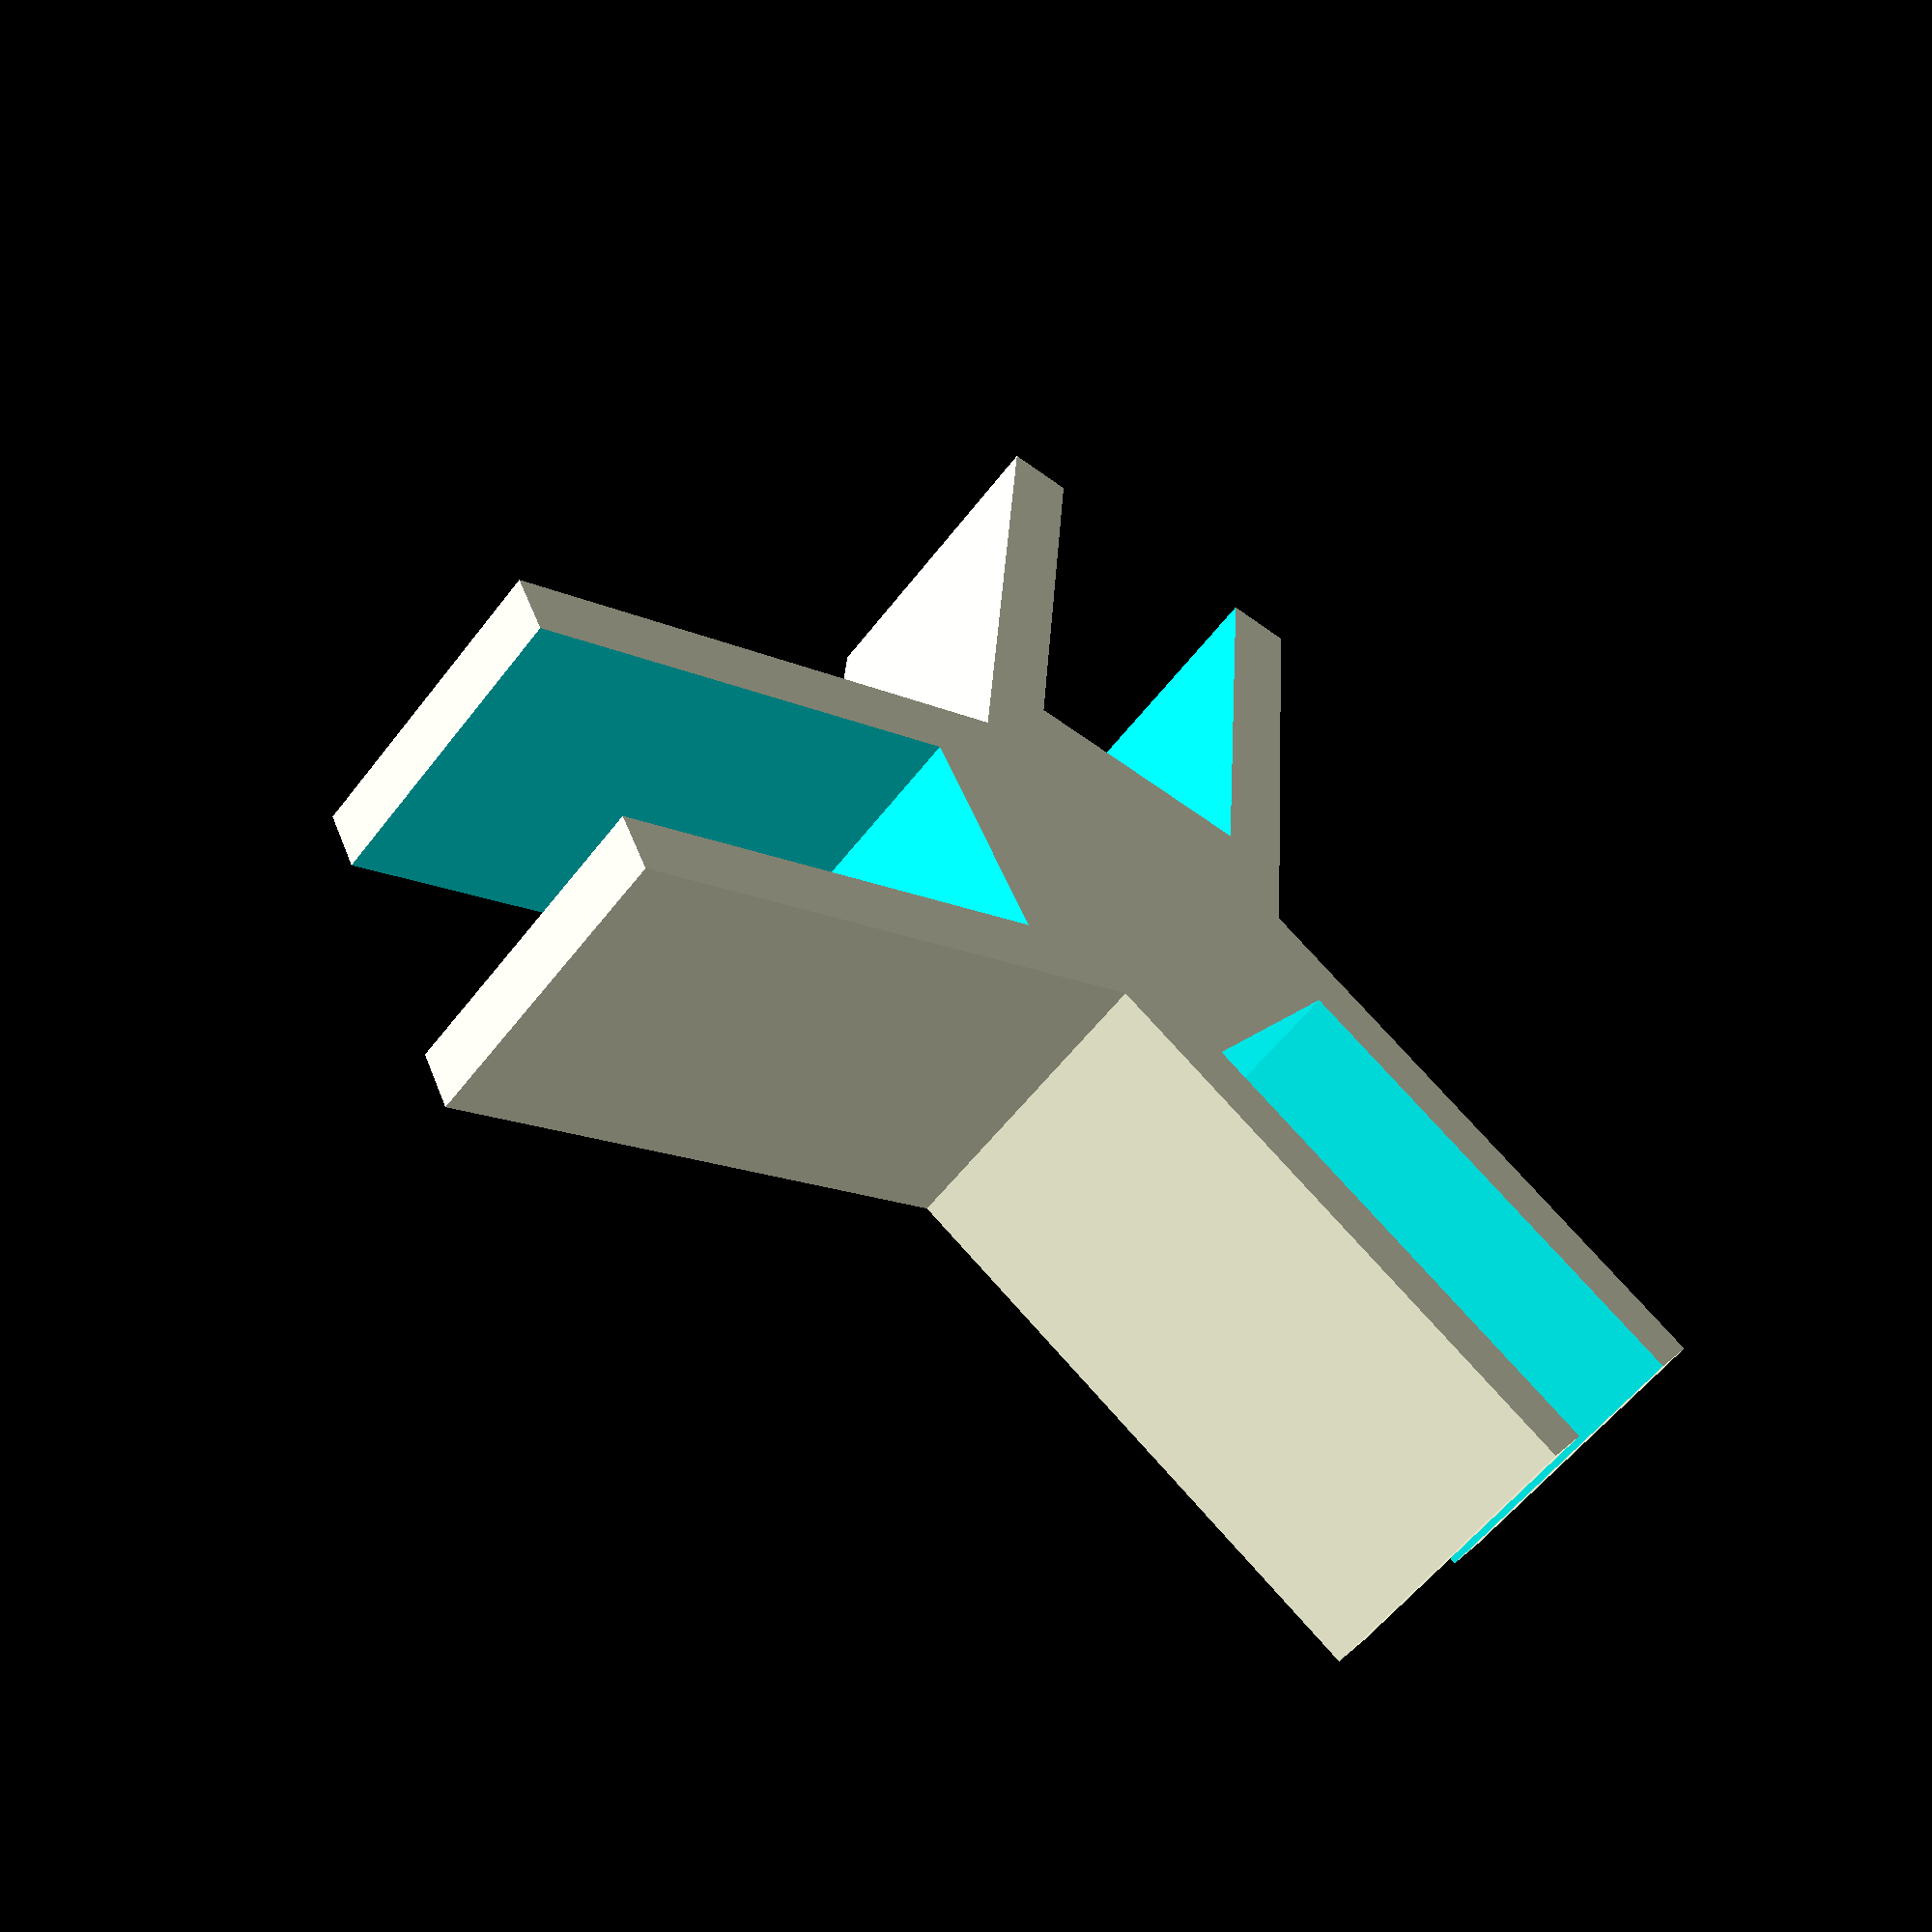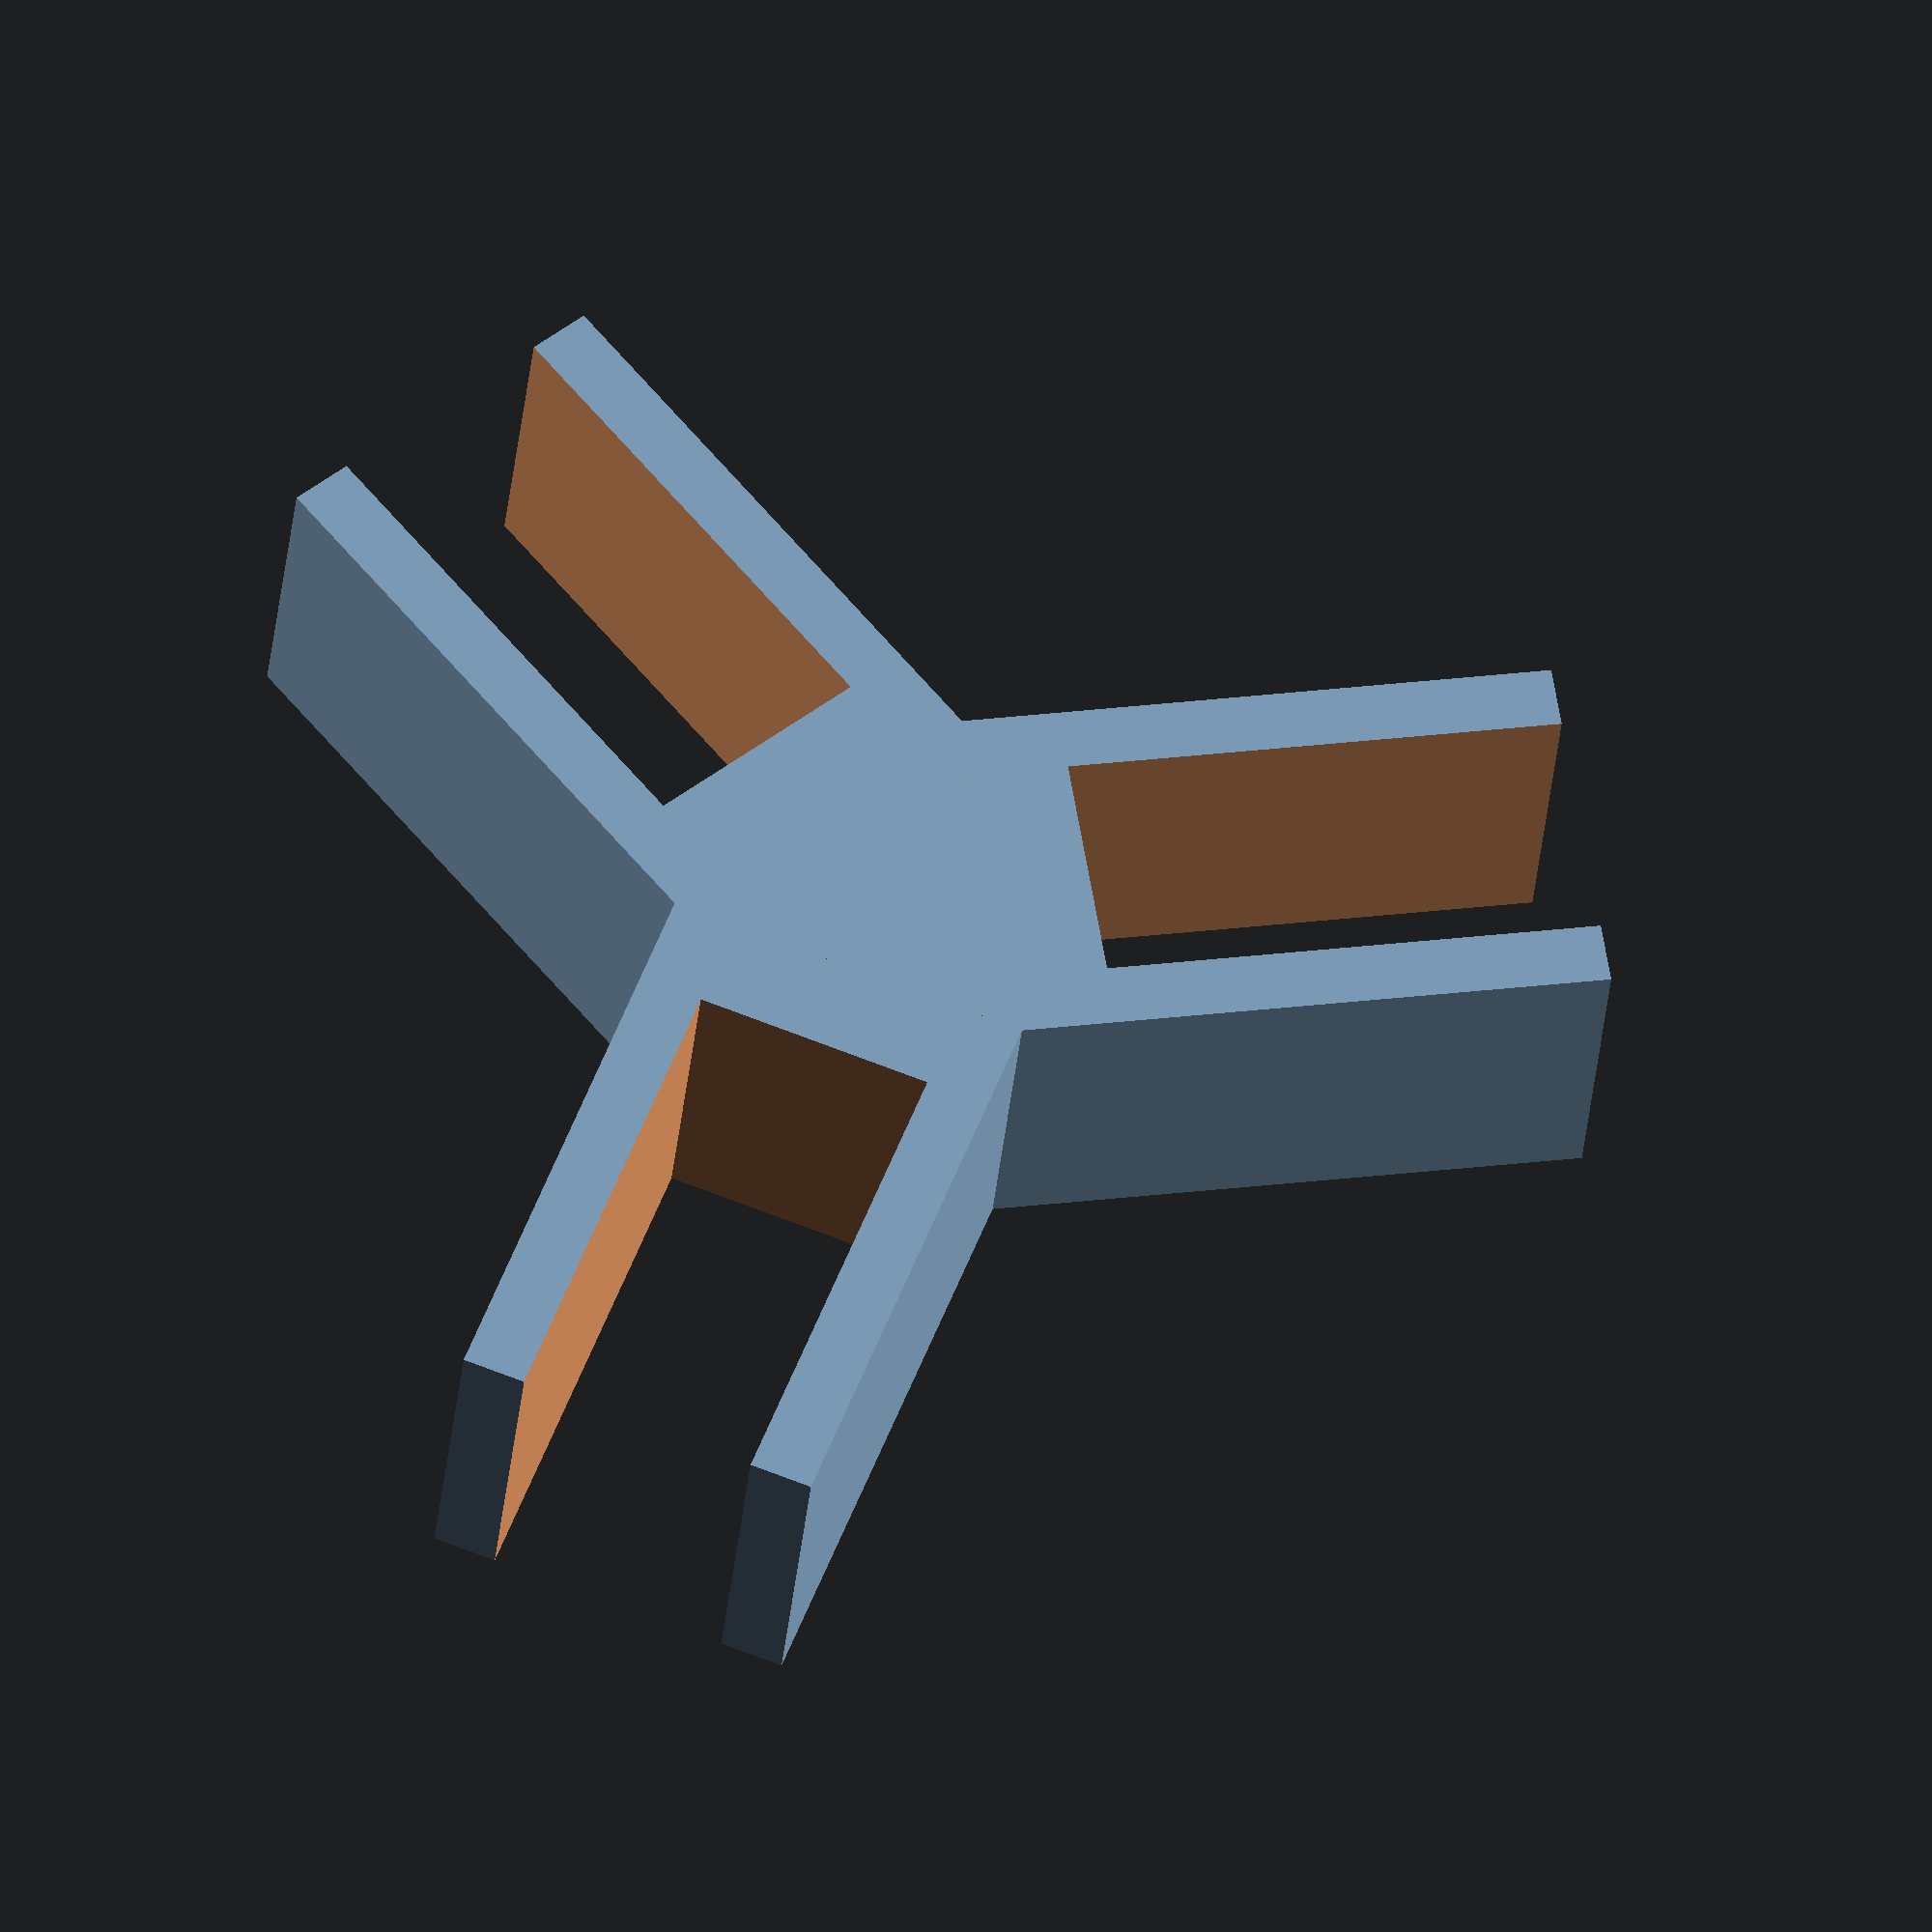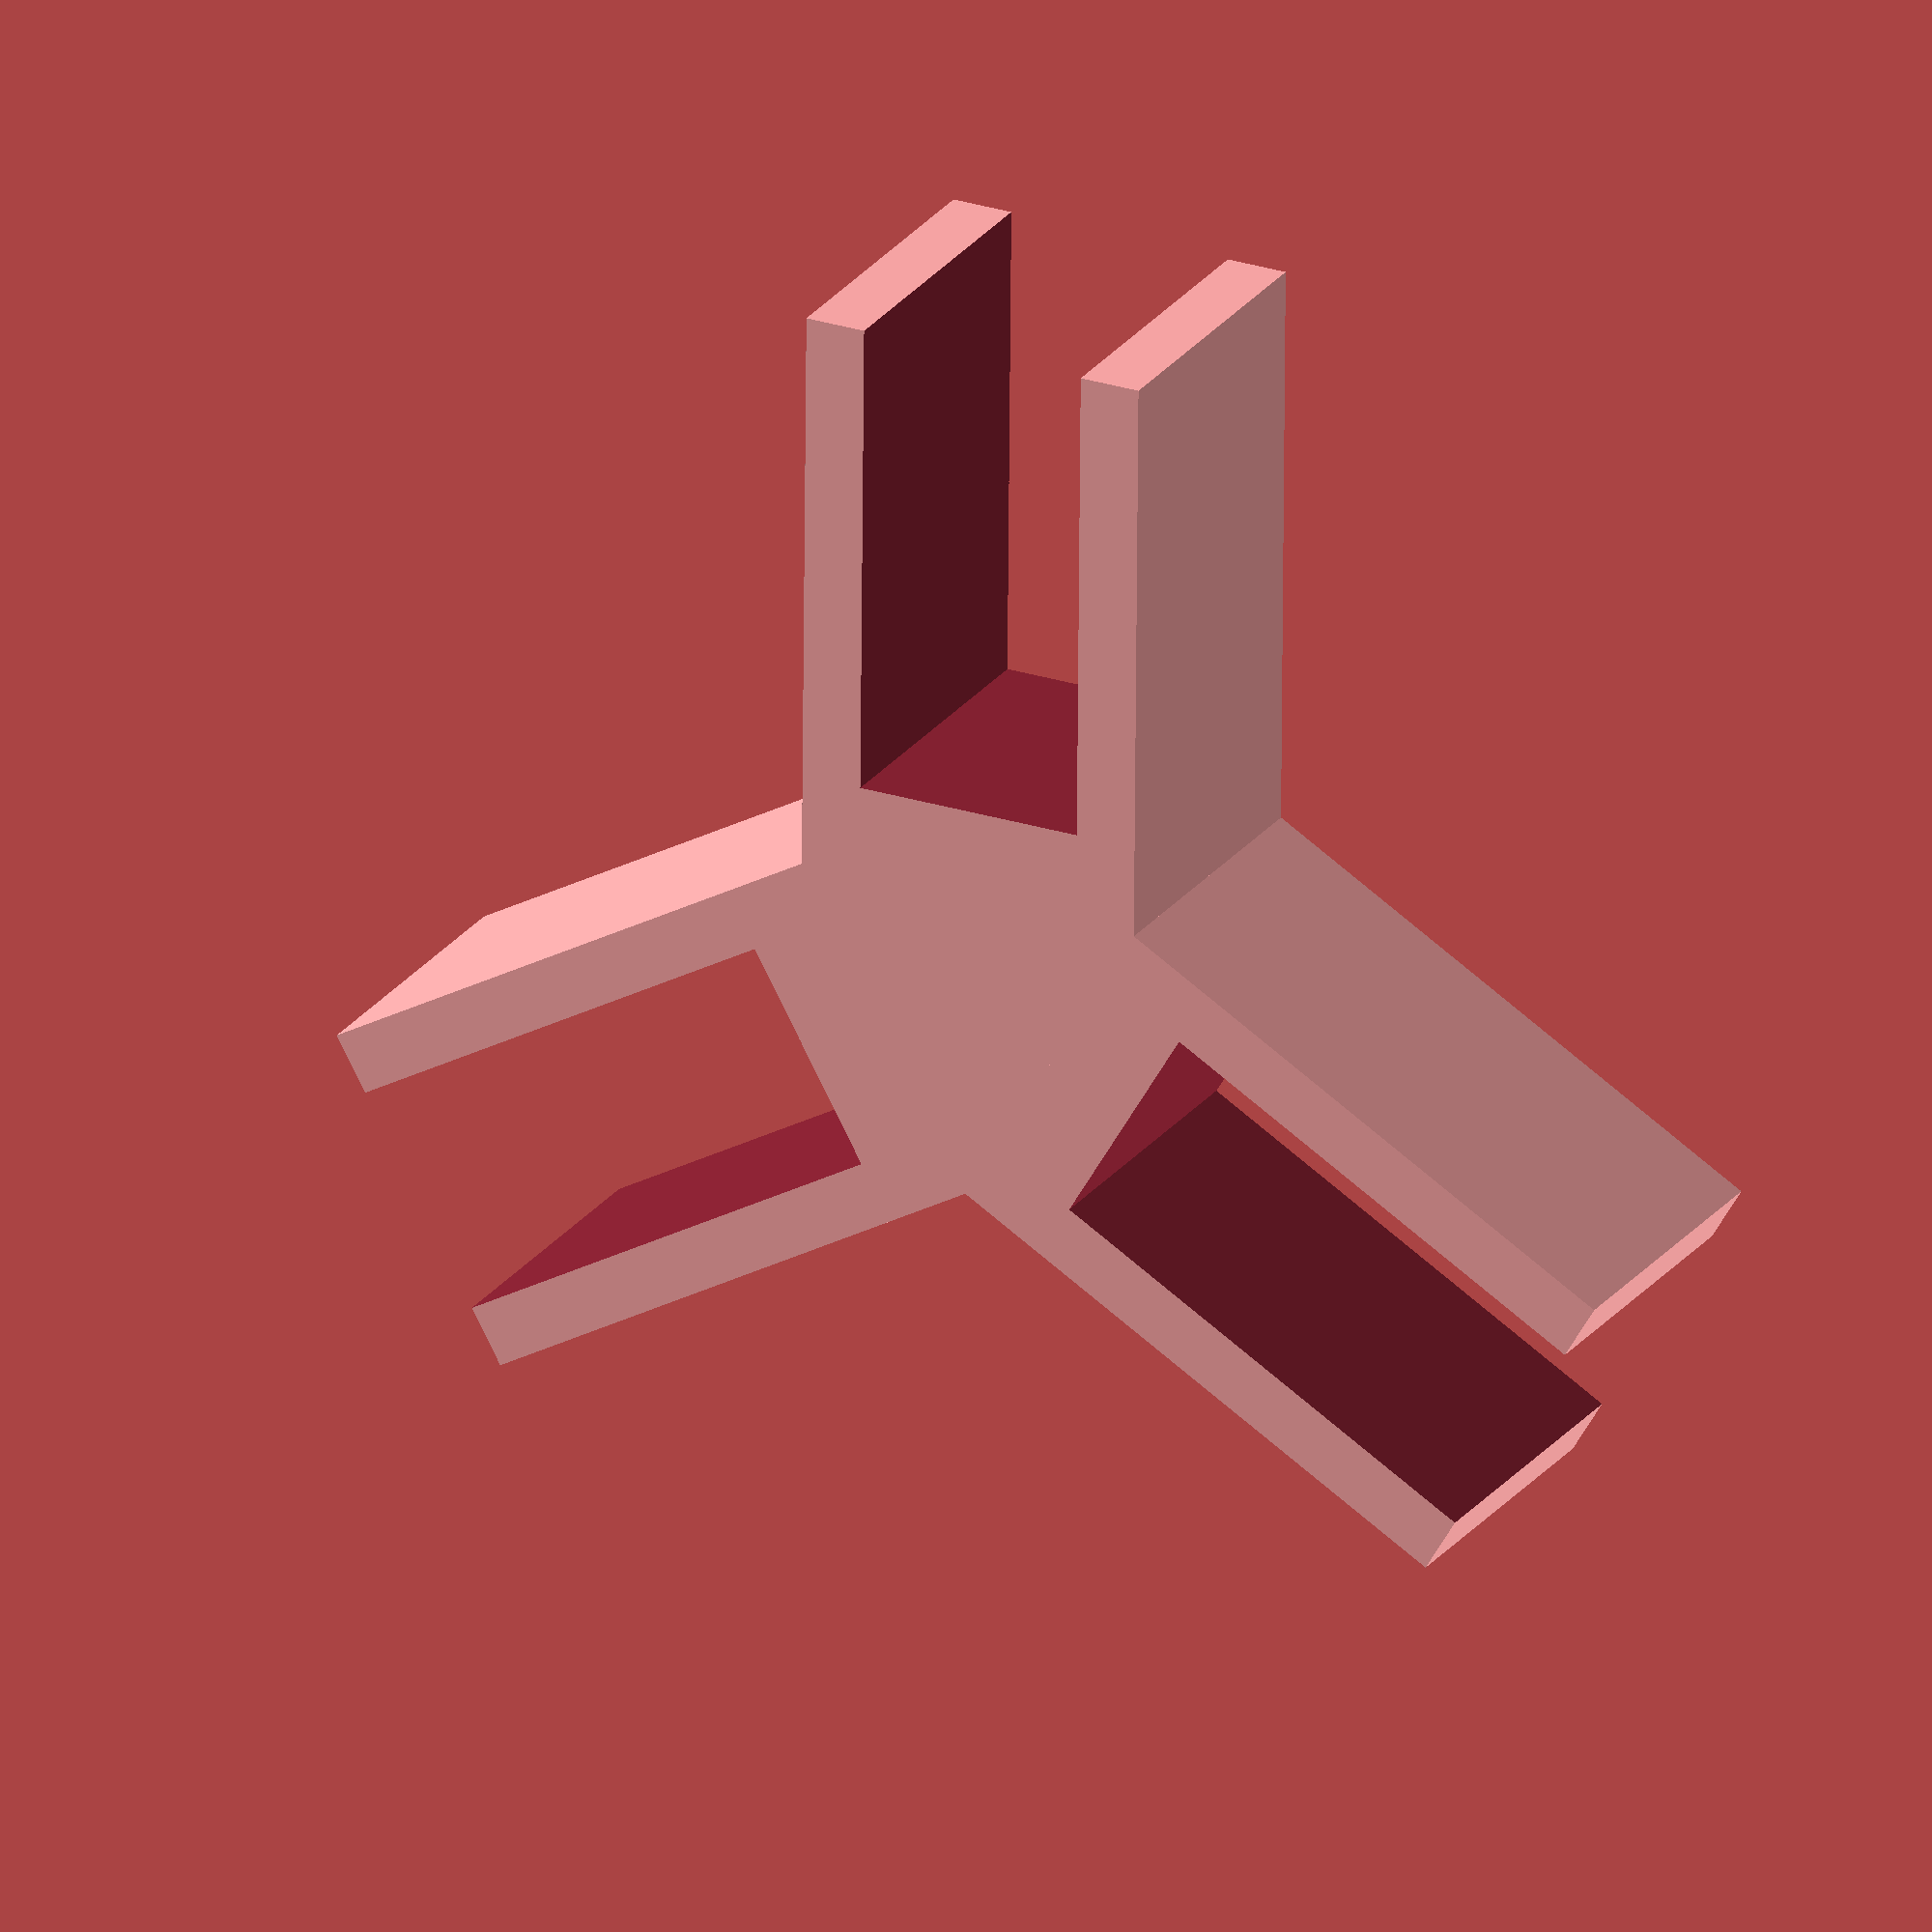
<openscad>
/*

Hex Shelving Bracket 

Revision History
- Patrick McGorrill 08/2019 - first version

This work is licensed under a 
Commons Attribution-ShareAlike 4.0 International License. 
To view a copy of the license, visit 
https://creativecommons.org/licenses/by-sa/4.0/

*/


// this sets the width of the gap in the protruding bits
width = 7.5;

// this sets the length of the protruding bits
depth = 16.5;

// this sets the thickness of the shape
thickness = 4;

// this sets the height of the shape
height = 10;

//this sets whether the piece will have two or three protruding bits
two_or_three=2;// [1:Two, 2:Three,]

outer_width = width+thickness;

outer_depth = depth+(thickness/2);

travel = (outer_depth/2)+(sqrt(3)*outer_width)/6;

// this "bracket" is the base shape of the design 
// a rectangular prism minus a smaller rectangular prism

module bracket(){
difference(){
    cube([outer_width,outer_depth,height],center=true);
    translate([0,thickness/4+1,0])
        cube([width,depth,height+1], center=true);
}
}

translate(v=[0,0,height/2]){

// for two or three iterations, we make the bracket shape and 
// rotate it by 120 degrees around the z axis
// also we move the bracket shape, along its y axis, out from 
// the center "travel" number of units so they form a triangle 
// with sides roughly "outer_width" long

    for (i=[0:two_or_three])
        rotate(a=[0,0,i*120])
        translate(v=[0,travel,0])
        bracket();

// a triangular cylinder to fill in the center

    rotate(a=[0,0,30])
        cylinder(h=height, r=sqrt(3)*outer_width/3, center=true, $fn=3);
}
</openscad>
<views>
elev=55.1 azim=244.1 roll=323.7 proj=p view=solid
elev=33.6 azim=279.3 roll=174.8 proj=o view=solid
elev=335.7 azim=240.5 roll=27.0 proj=o view=solid
</views>
